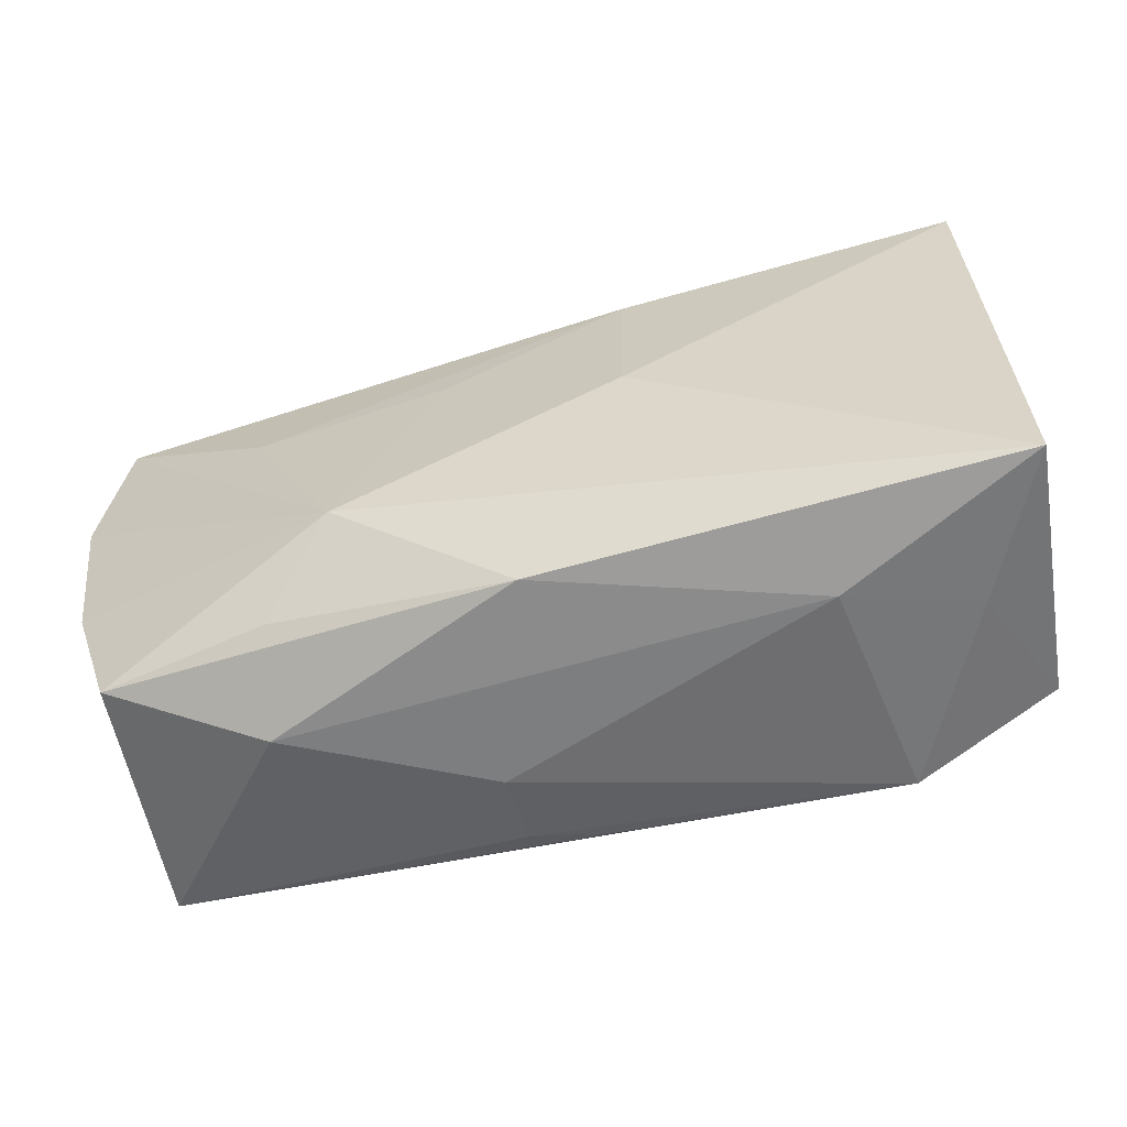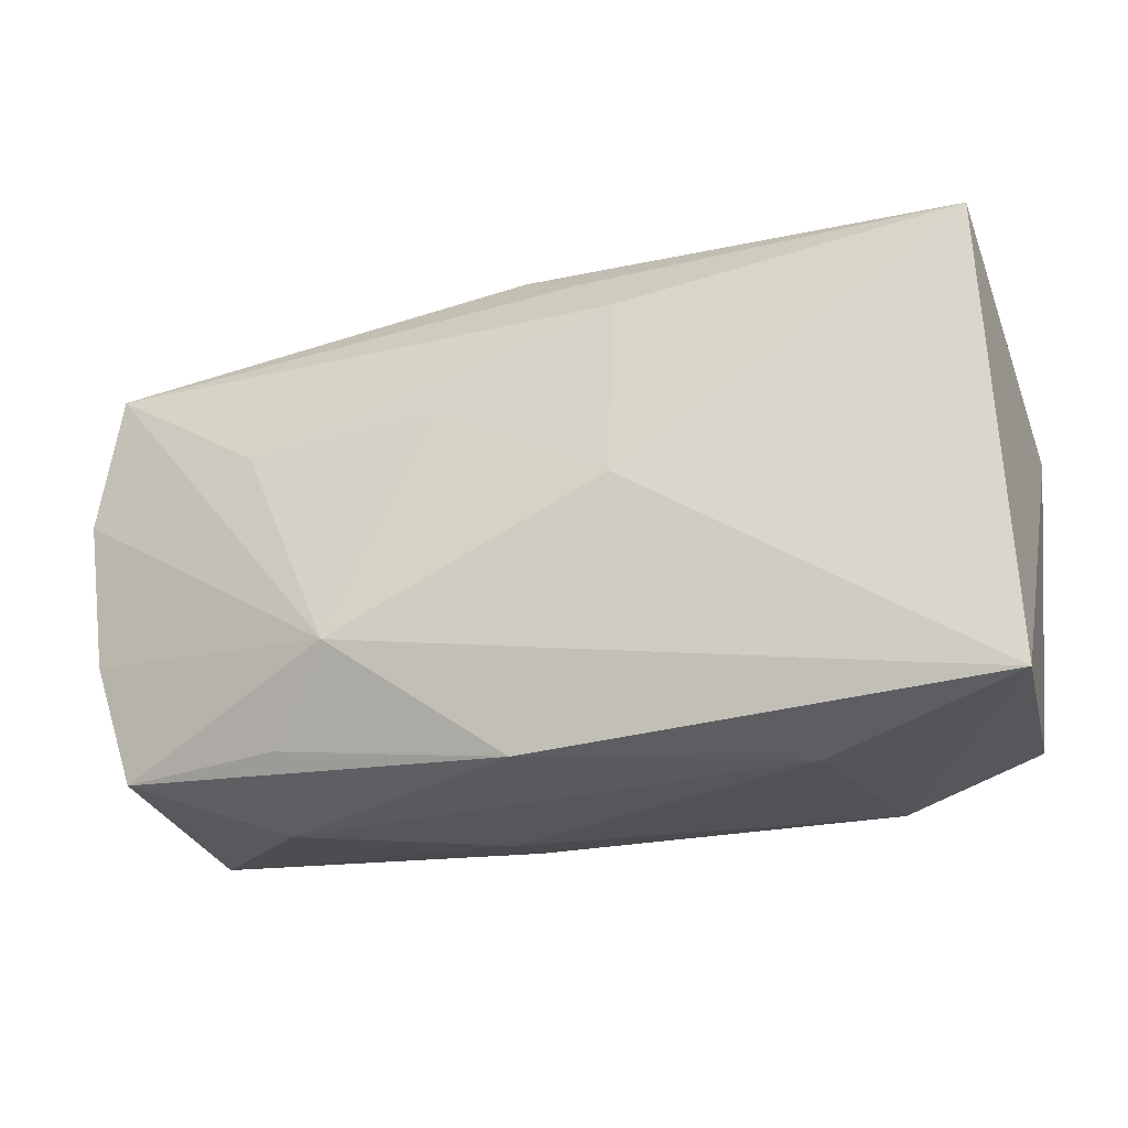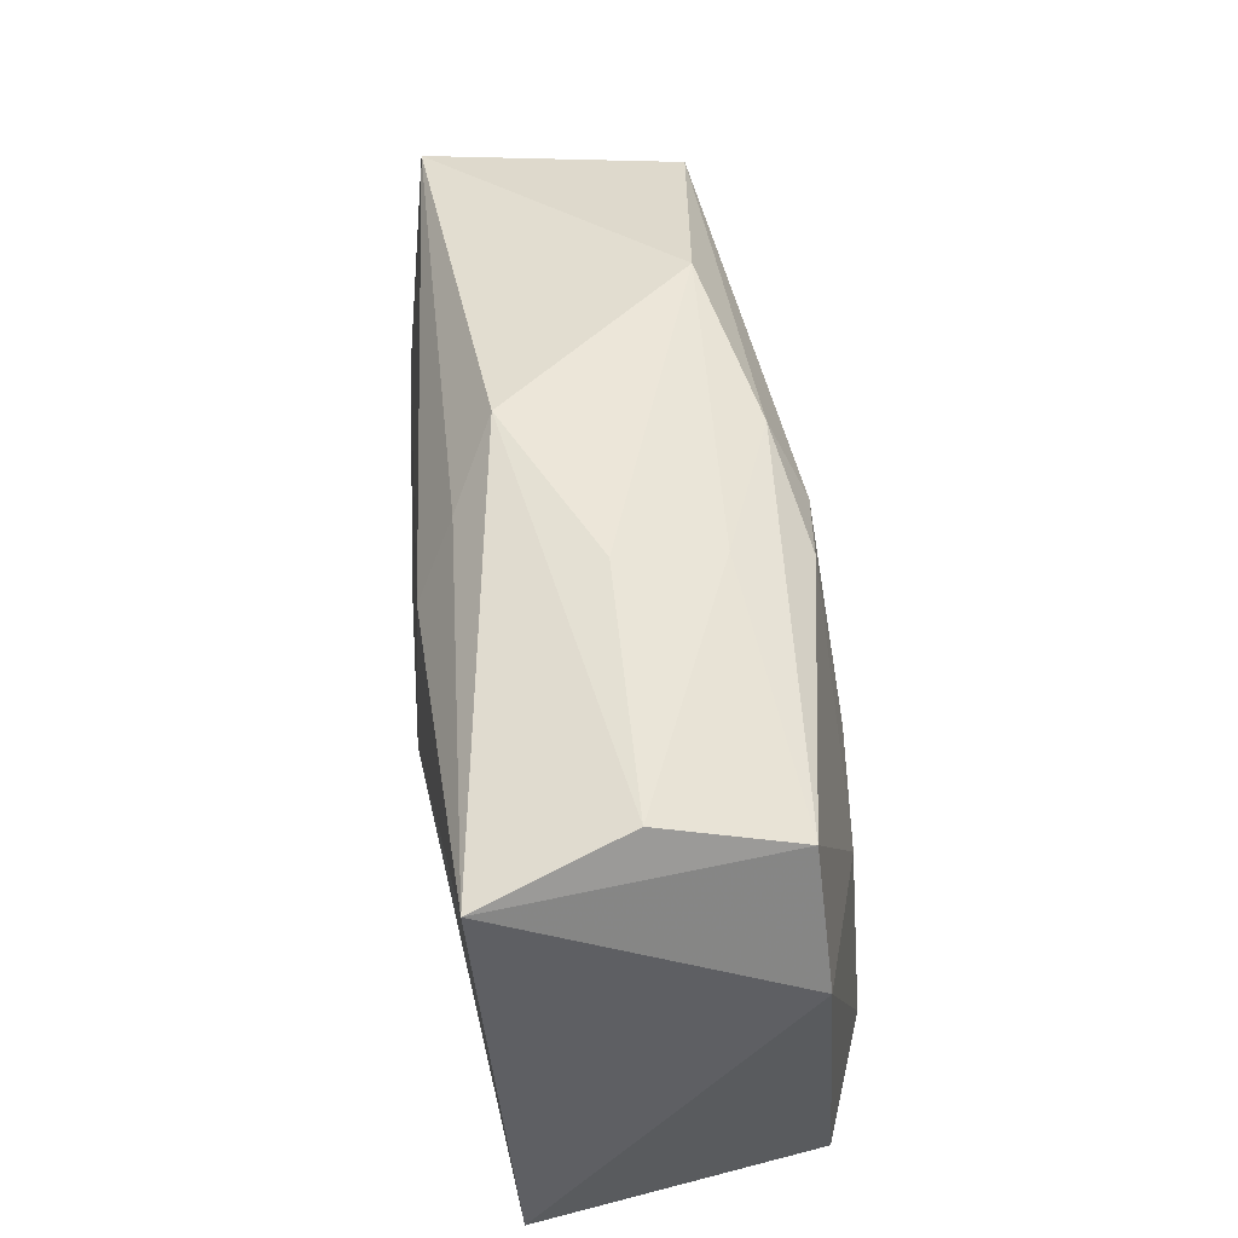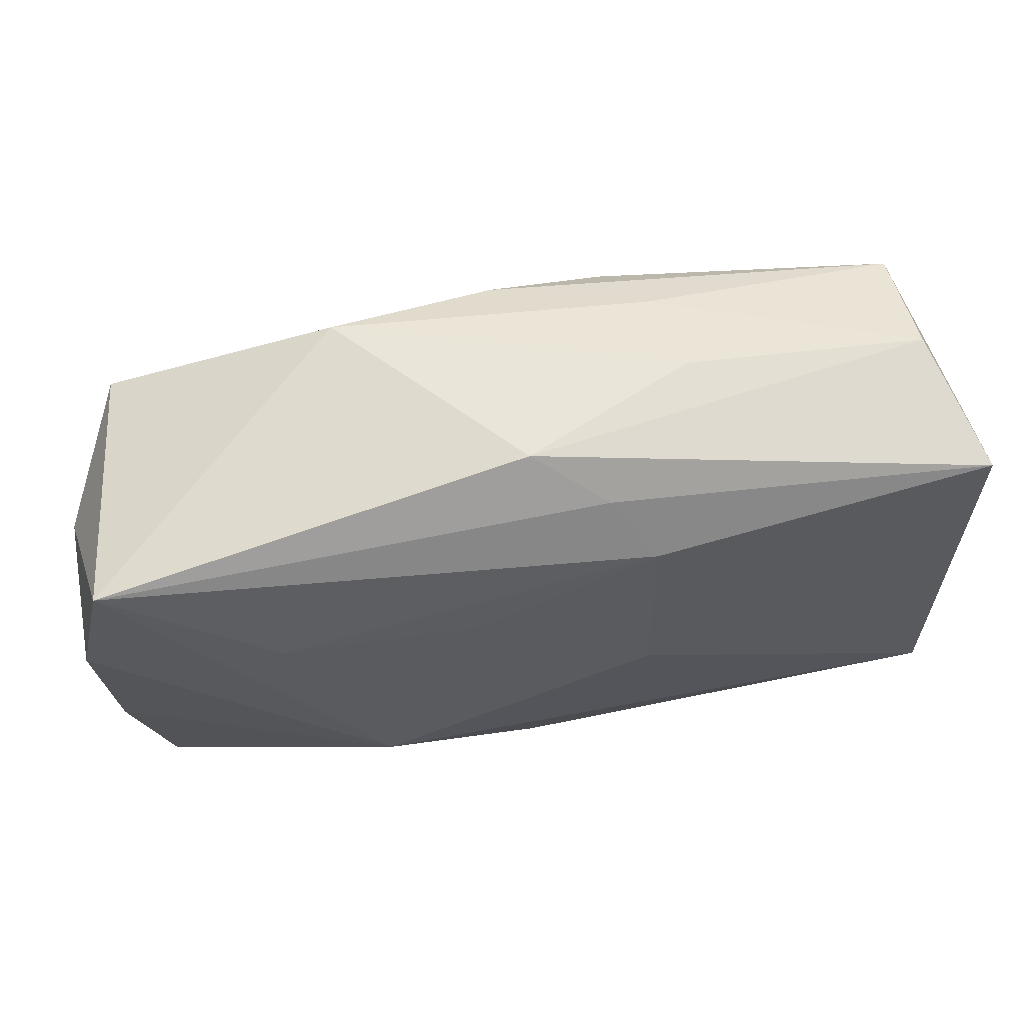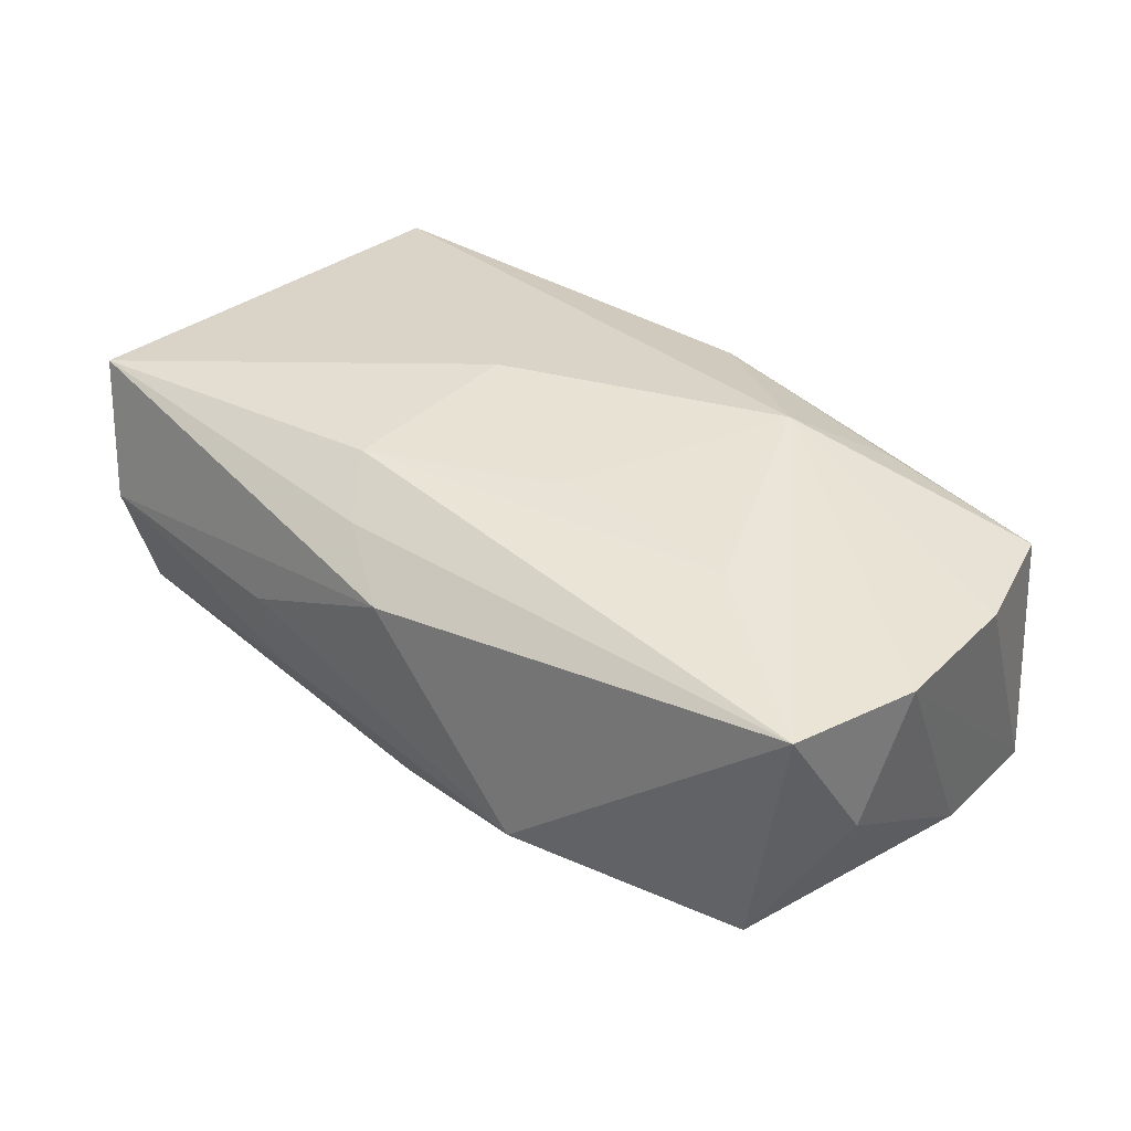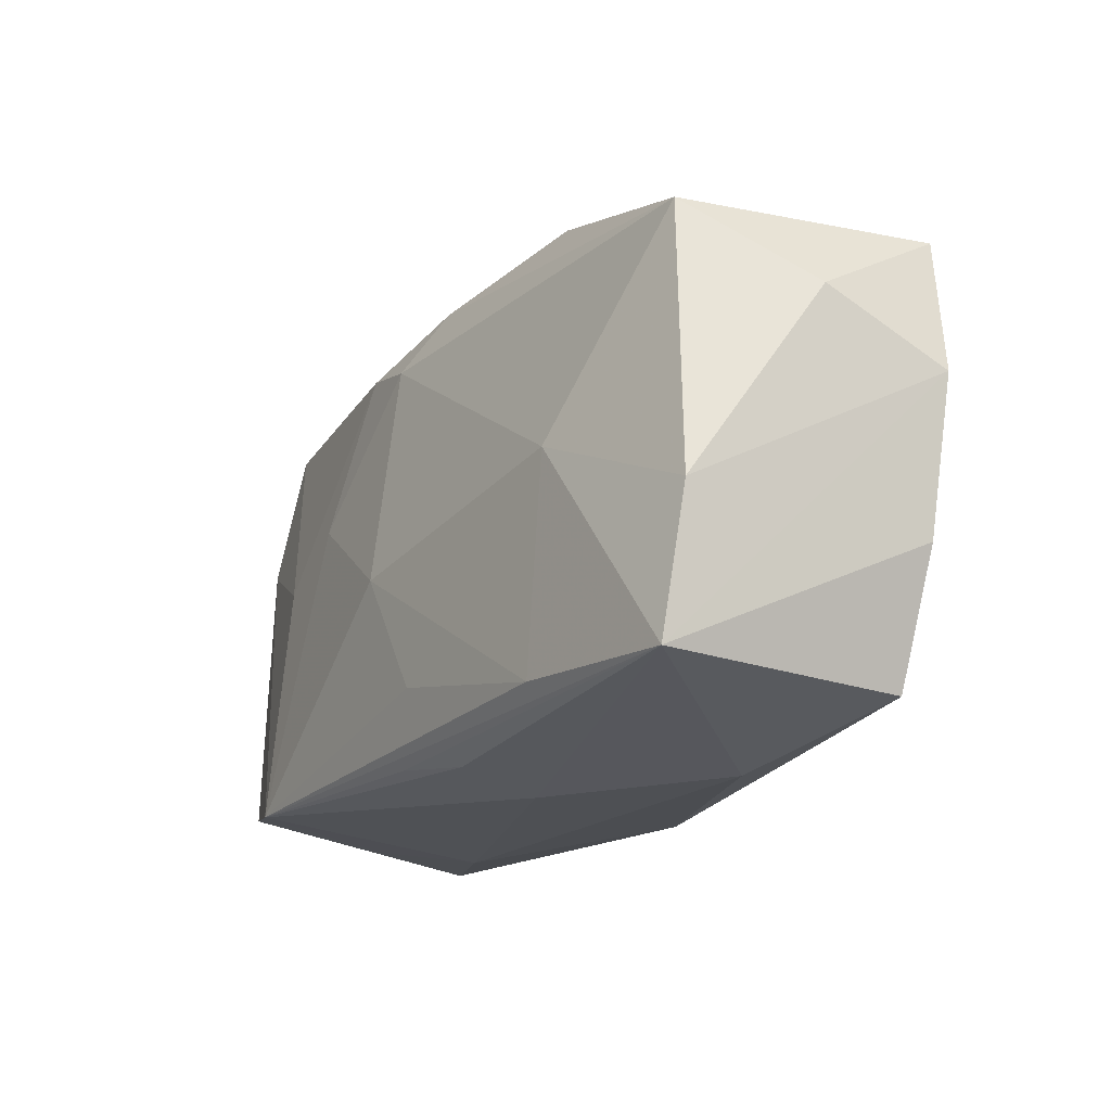
<metadata>
{"format":"obj","ext":"obj","renderer":"f3d","projection":"perspective","resolution":1024,"background":"white","views":[{"elev":-60.9,"azim":16.4,"up":"+Y"},{"elev":-28.6,"azim":20.3,"up":"+Y"},{"elev":48.9,"azim":84.2,"up":"+Y"},{"elev":58.4,"azim":-10.3,"up":"+Y"},{"elev":37.4,"azim":-138.1,"up":"+Z"},{"elev":-17.6,"azim":-119.1,"up":"+Y"}]}
</metadata>
<code>
v 0.03339 0.01837 -0.009078
v -0.001364 -0.02122 0.01099
v 0.02253 -0.01897 -0.01611
v -0.03922 0.01079 0.0004393
v -0.03728 0.01726 0.01175
v 0.03642 0.01835 0.01286
v -0.001425 0.02323 0.008304
v 0.01291 0.02323 0.001647
v 0.008096 -0.0009789 0.01529
v 0.01358 0.004685 -0.01477
v -0.02119 -0.01768 0.01073
v 0.00881 0.01748 -0.0128
v 0.02208 0.001231 -0.01438
v 0.01147 0.02141 -0.006433
v 0.002072 0.01584 -0.0135
v 0.008214 0.01476 0.01438
v -0.01529 -0.0111 0.01526
v -0.02336 0.007455 0.01387
v -0.03521 -0.01765 0.008598
v 0.004642 0.01953 0.01151
v 0.03709 -0.01994 0.01023
v 0.02046 -0.02166 0.003388
v -0.03708 -0.01712 -0.01243
v -0.007441 -0.01966 -0.01201
v -0.006806 0.007761 0.0145
v -0.02296 0.001079 -0.01363
v 0.03321 0.02152 0.001636
v 0.03725 0.007546 -0.01005
v -0.004532 -0.01324 -0.01545
v -0.03853 -0.007013 0.009432
v -0.02165 -0.01637 -0.01411
v -0.0398 0.005829 0.01071
v 0.001446 -0.003043 -0.01611
v -0.007309 -0.0214 -0.005489
v 0.03457 -0.01698 -0.012
v 0.03072 -0.01954 -0.001395
v -0.03429 0.01734 -0.009012
v -0.001224 -0.01901 -0.014
v -0.03811 -0.005461 -0.01096
v -0.02303 -0.02167 0.003127
v -0.001311 0.0205 -0.01074
v -0.01527 0.02323 -0.007148
f 17 21 9
f 6 21 28
f 6 9 21
f 2 21 17
f 28 21 35
f 35 3 28
f 34 3 22
f 21 2 22
f 18 5 17
f 20 6 7
f 7 5 20
f 10 3 33
f 33 15 10
f 26 15 33
f 37 15 26
f 3 23 31
f 31 26 33
f 23 26 31
f 24 3 34
f 34 23 24
f 4 5 37
f 36 35 21
f 3 35 36
f 21 22 36
f 36 22 3
f 37 5 42
f 42 5 7
f 17 9 25
f 25 18 17
f 28 3 13
f 3 10 13
f 8 42 7
f 7 6 27
f 27 8 7
f 33 3 29
f 29 31 33
f 3 31 29
f 38 23 3
f 3 24 38
f 38 24 23
f 39 4 37
f 37 26 39
f 39 26 23
f 17 5 32
f 5 4 32
f 32 39 23
f 4 39 32
f 11 2 17
f 17 19 11
f 11 19 2
f 40 23 34
f 40 19 23
f 2 19 40
f 34 22 40
f 40 22 2
f 41 15 37
f 37 42 41
f 5 18 16
f 18 25 16
f 6 20 16
f 16 20 5
f 9 6 16
f 16 25 9
f 42 8 14
f 8 27 14
f 14 41 42
f 30 19 17
f 17 32 30
f 23 19 30
f 30 32 23
f 41 14 1
f 1 14 27
f 28 13 1
f 1 6 28
f 1 27 6
f 15 41 12
f 41 1 12
f 12 10 15
f 12 13 10
f 12 1 13

</code>
